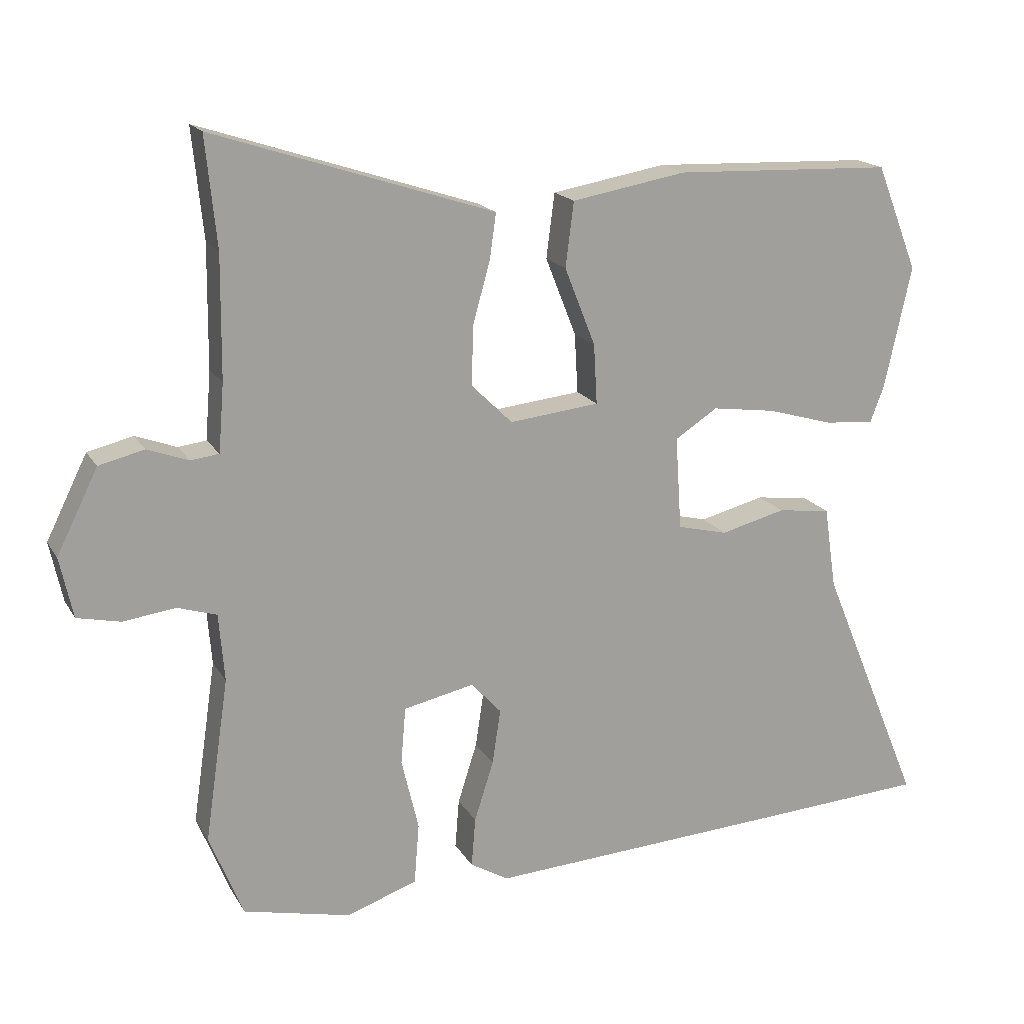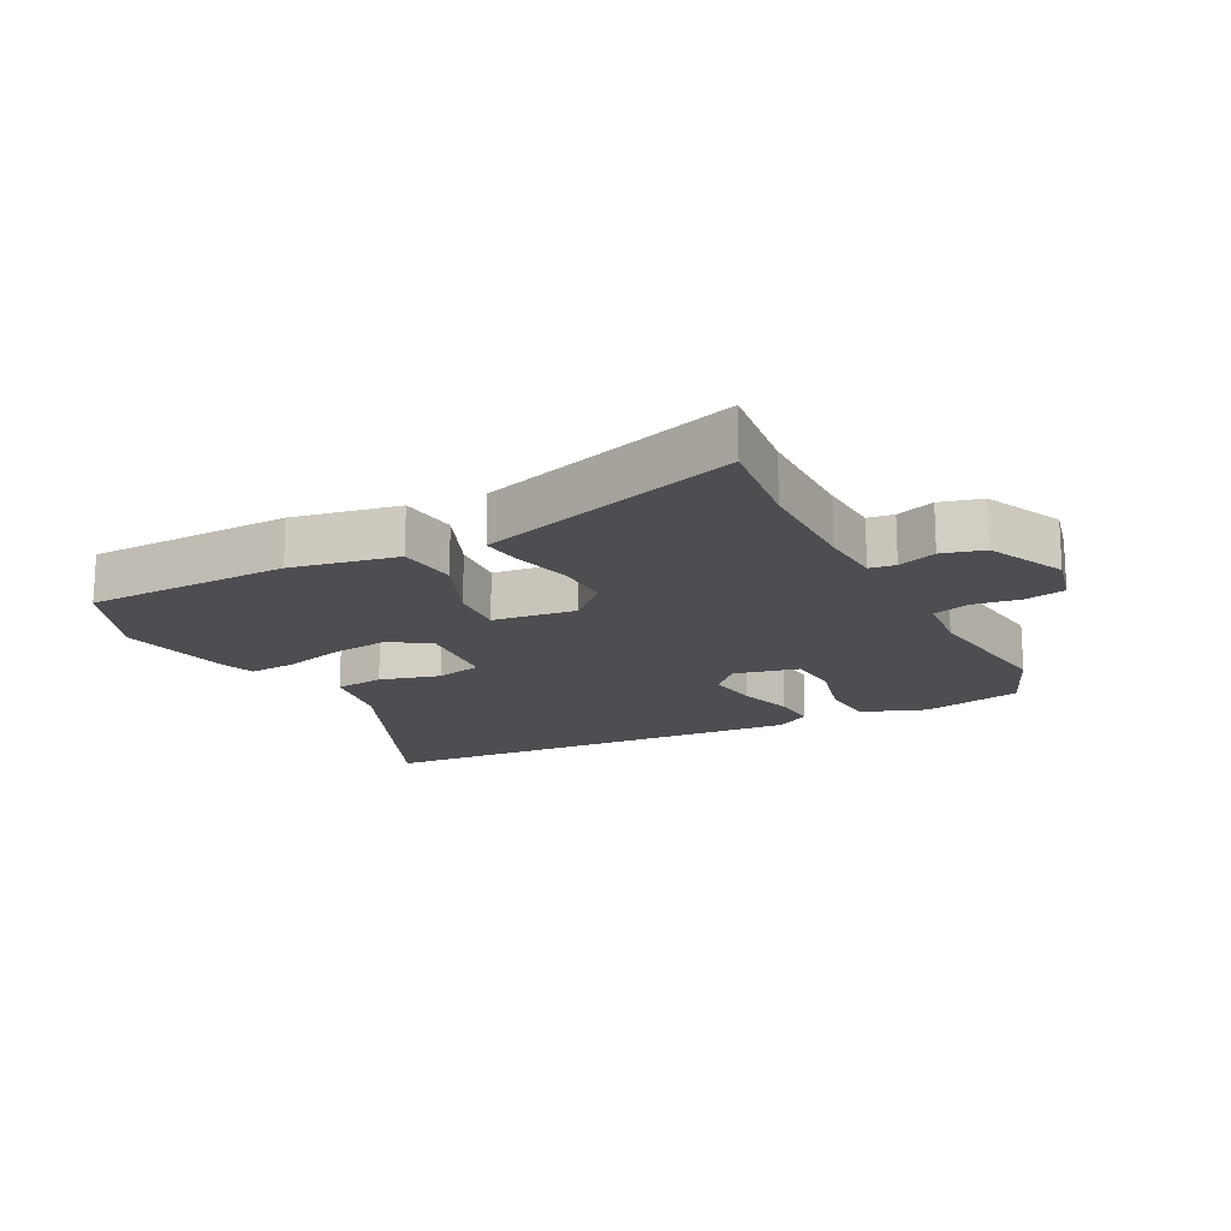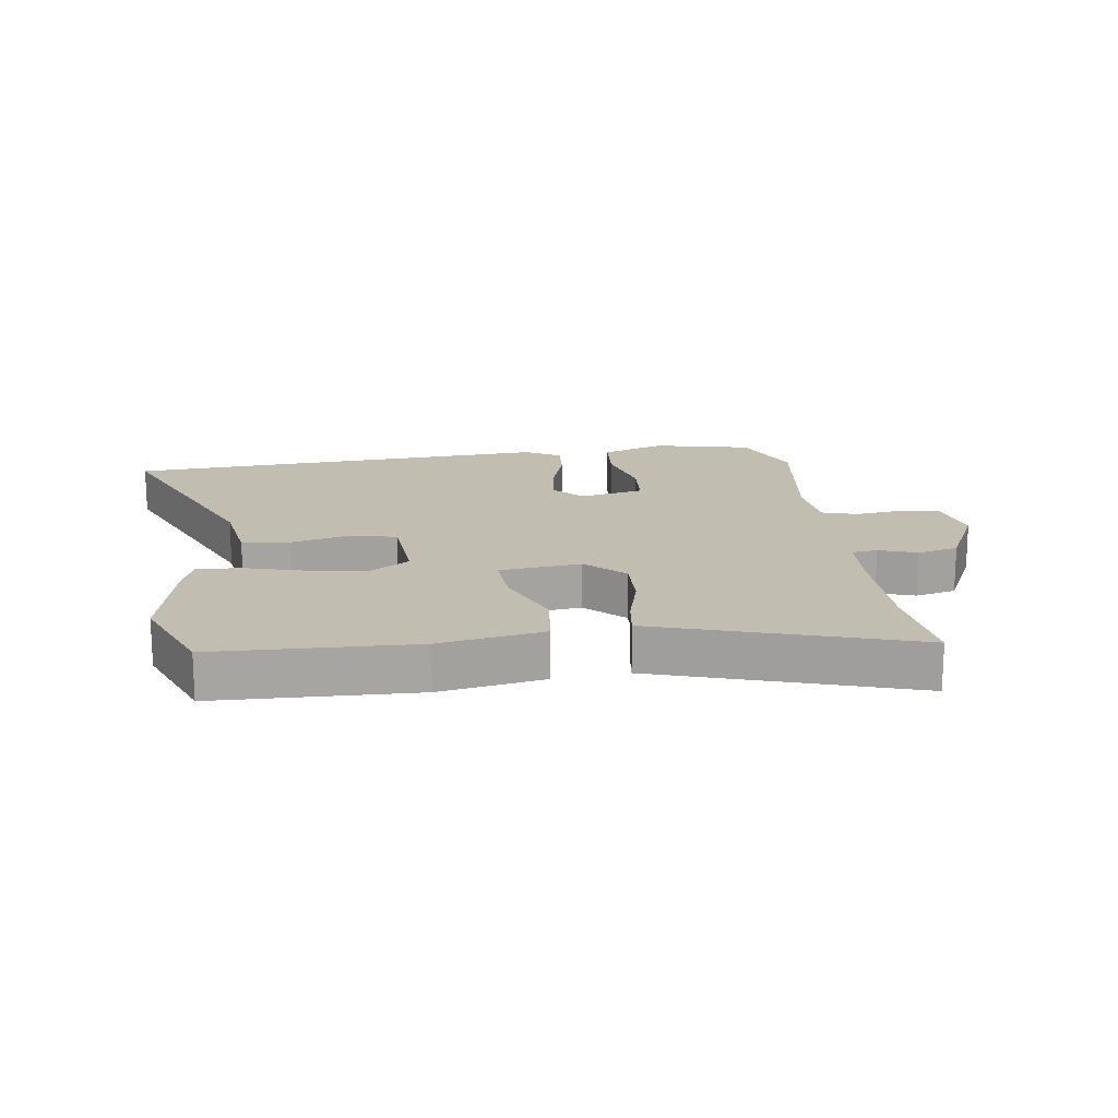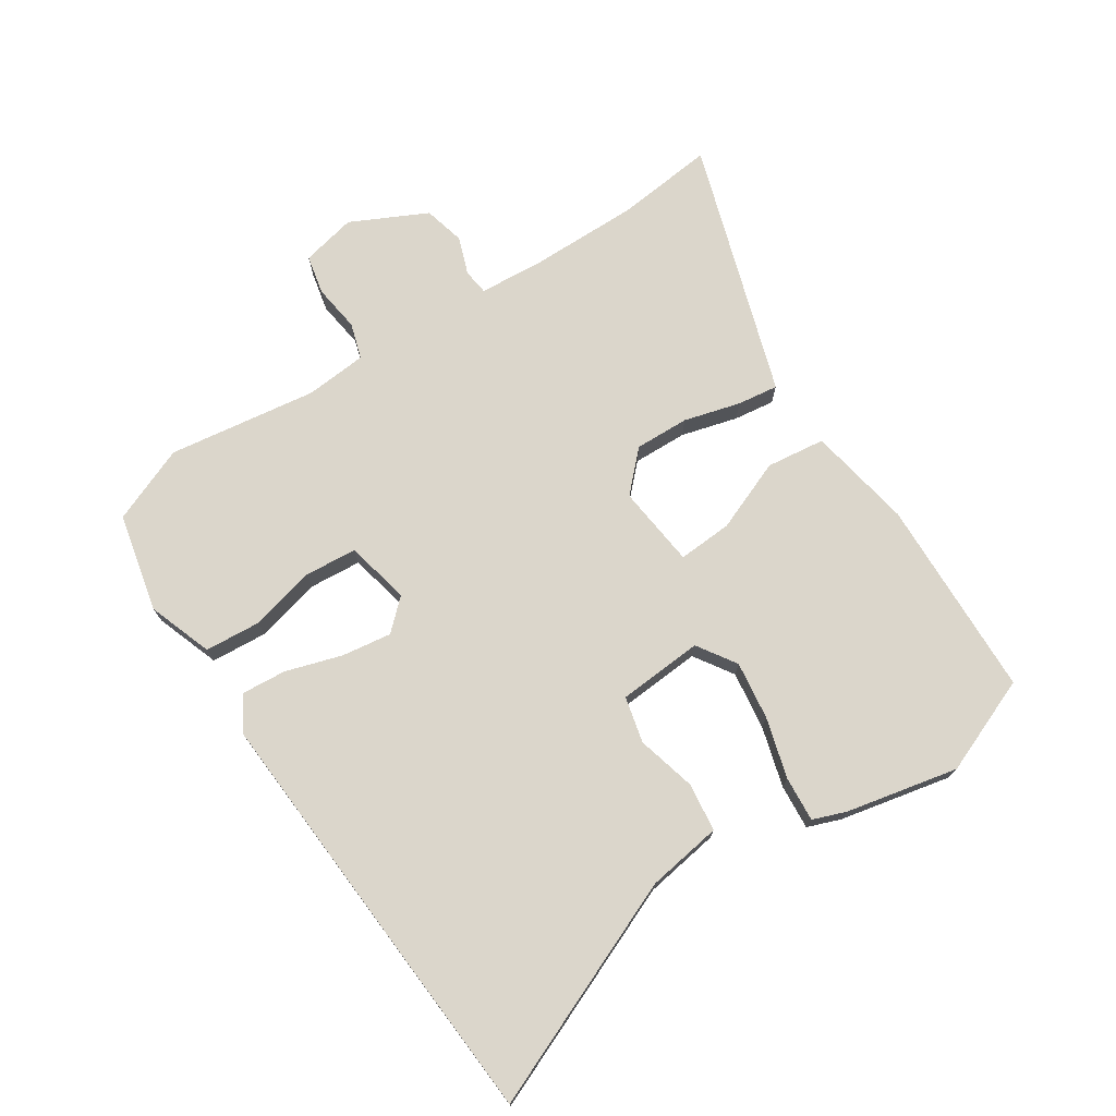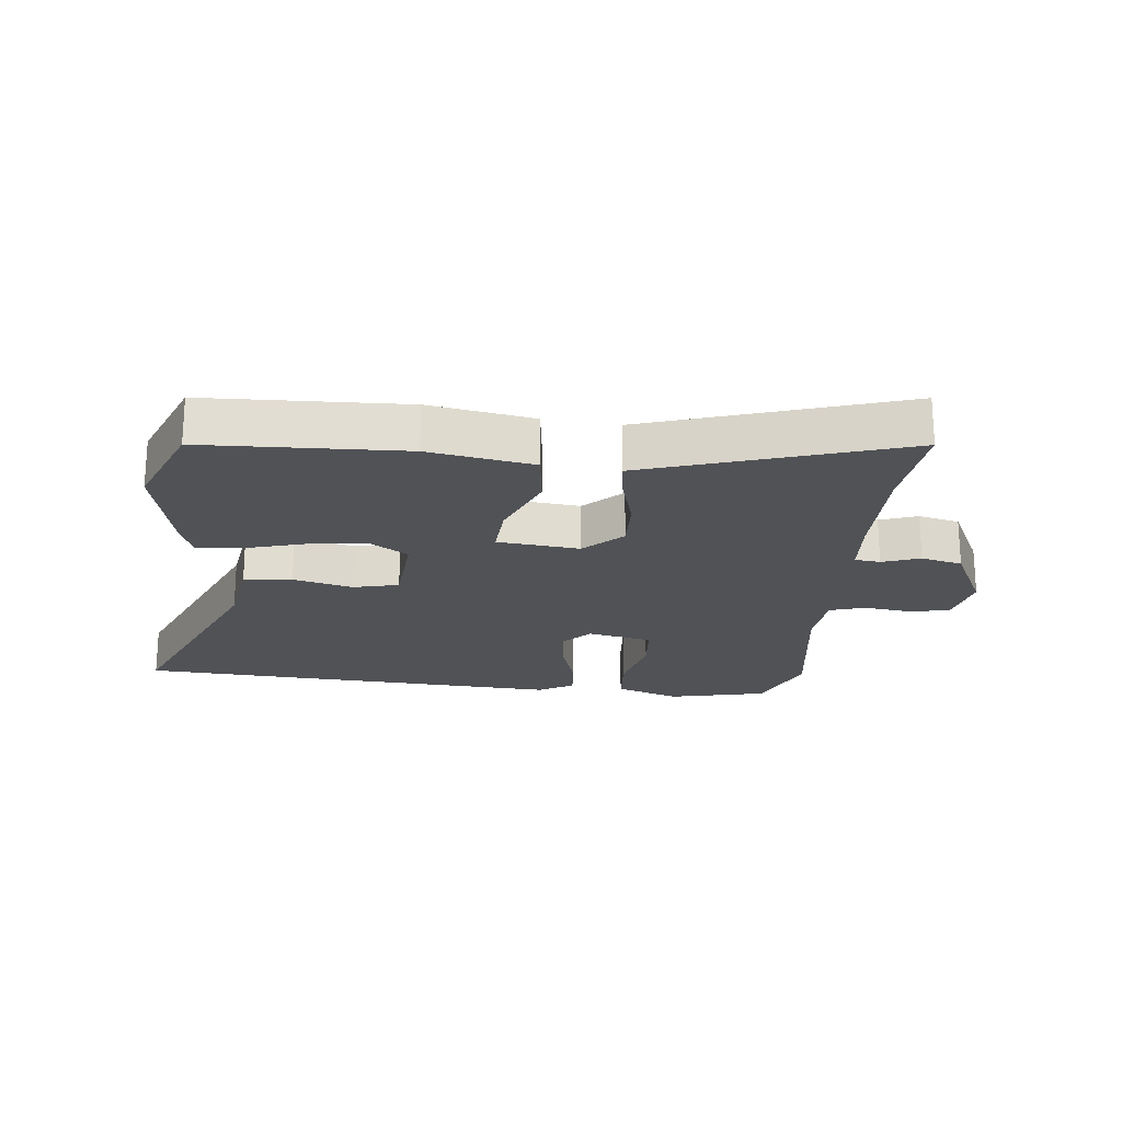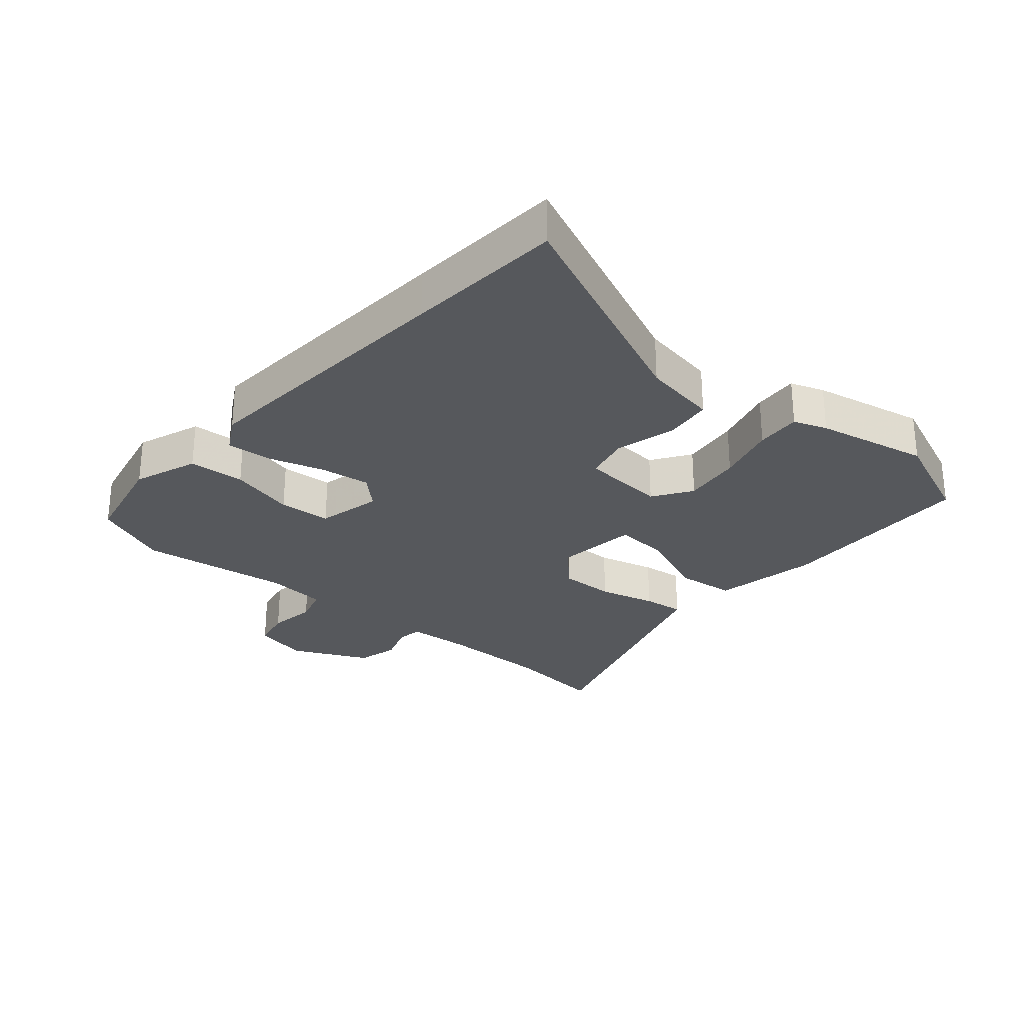
<metadata>
{"format":"obj","ext":"obj","renderer":"f3d","projection":"perspective","resolution":1024,"background":"white","views":[{"elev":17.7,"azim":158.4,"up":"+Z"},{"elev":-17.1,"azim":26.3,"up":"+Y"},{"elev":16.8,"azim":-8.3,"up":"+Y"},{"elev":73.5,"azim":-123.5,"up":"+Y"},{"elev":-21.0,"azim":-6.2,"up":"+Y"},{"elev":-27.9,"azim":-131.5,"up":"+Y"}]}
</metadata>
<code>
v 0.544 0.07 -0.39
v 0.495 0.07 -0.512
v 0.338 0.07 -0.548
v 0.235 0.07 -0.512
v 0.228 0.07 -0.423
v 0.253 0.07 -0.318
v 0.246 0.07 -0.235
v 0.143 0.07 -0.213
v 0.099 0.07 -0.261
v 0.111 0.07 -0.341
v 0.139 0.07 -0.429
v 0.145 0.07 -0.501
v 0.089 0.07 -0.534
v -0.349 0.07 -0.509
v -0.599 0.07 -0.494
v -0.45 0.07 -0.135
v -0.432 0.07 -0.015
v -0.355 0.07 -0.005
v -0.26 0.07 -0.029
v -0.187 0.07 -0.011
v -0.178 0.07 0.125
v -0.24 0.07 0.165
v -0.333 0.07 0.152
v -0.429 0.07 0.124
v -0.501 0.07 0.118
v -0.521 0.07 0.171
v -0.56 0.07 0.349
v -0.499 0.07 0.503
v -0.179 0.07 0.515
v -0.012 0.07 0.486
v 0 0.07 0.392
v -0.045 0.07 0.278
v -0.05 0.07 0.191
v 0.081 0.07 0.177
v 0.141 0.07 0.236
v 0.138 0.07 0.323
v 0.113 0.07 0.413
v 0.104 0.07 0.478
v 0.153 0.07 0.494
v 0.511 0.07 0.611
v 0.495 0.07 0.452
v 0.497 0.07 0.275
v 0.505 0.07 0.176
v 0.546 0.07 0.171
v 0.606 0.07 0.193
v 0.672 0.07 0.177
v 0.732 0.07 0.056
v 0.713 0.07 -0.032
v 0.65 0.07 -0.046
v 0.574 0.07 -0.036
v 0.517 0.07 -0.054
v 0.509 0.07 -0.152
v 0.544 0 -0.39
v 0.495 0 -0.512
v 0.338 0 -0.548
v 0.235 0 -0.512
v 0.228 0 -0.423
v 0.253 0 -0.318
v 0.246 0 -0.235
v 0.143 0 -0.213
v 0.099 0 -0.261
v 0.111 0 -0.341
v 0.139 0 -0.429
v 0.145 0 -0.501
v 0.089 0 -0.534
v -0.349 0 -0.509
v -0.599 0 -0.494
v -0.45 0 -0.135
v -0.432 0 -0.015
v -0.355 0 -0.005
v -0.26 0 -0.029
v -0.187 0 -0.011
v -0.178 0 0.125
v -0.24 0 0.165
v -0.333 0 0.152
v -0.429 0 0.124
v -0.501 0 0.118
v -0.521 0 0.171
v -0.56 0 0.349
v -0.499 0 0.503
v -0.179 0 0.515
v -0.012 0 0.486
v 0 0 0.392
v -0.045 0 0.278
v -0.05 0 0.191
v 0.081 0 0.177
v 0.141 0 0.236
v 0.138 0 0.323
v 0.113 0 0.413
v 0.104 0 0.478
v 0.153 0 0.494
v 0.511 0 0.611
v 0.495 0 0.452
v 0.497 0 0.275
v 0.505 0 0.176
v 0.546 0 0.171
v 0.606 0 0.193
v 0.672 0 0.177
v 0.732 0 0.056
v 0.713 0 -0.032
v 0.65 0 -0.046
v 0.574 0 -0.036
v 0.517 0 -0.054
v 0.509 0 -0.152
f 47 48 49 50
f 47 50 51
f 44 45 46 47
f 43 44 47 51
f 42 43 51 52
f 39 40 41
f 39 41 42
f 36 37 38 39
f 35 36 39 42
f 34 35 42 52
f 29 30 31 32
f 29 32 33
f 28 29 33
f 27 28 33
f 26 27 33
f 23 24 25 26
f 22 23 26
f 22 26 33 34
f 16 17 18 19
f 16 19 20
f 15 16 20
f 14 15 20
f 13 14 20
f 10 11 12 13
f 9 10 13 20
f 8 9 20 21
f 3 4 5 6
f 3 6 7
f 2 3 7
f 1 2 7
f 52 1 7
f 21 22 34 52
f 7 8 21 52
f 102 101 100 99
f 103 102 99
f 99 98 97 96
f 103 99 96 95
f 104 103 95 94
f 93 92 91
f 94 93 91
f 91 90 89 88
f 94 91 88 87
f 104 94 87 86
f 84 83 82 81
f 85 84 81
f 85 81 80
f 85 80 79
f 85 79 78
f 78 77 76 75
f 78 75 74
f 86 85 78 74
f 71 70 69 68
f 72 71 68
f 72 68 67
f 72 67 66
f 72 66 65
f 65 64 63 62
f 72 65 62 61
f 73 72 61 60
f 58 57 56 55
f 59 58 55
f 59 55 54
f 59 54 53
f 59 53 104
f 104 86 74 73
f 104 73 60 59
f 1 53 54 2
f 2 54 55 3
f 3 55 56 4
f 4 56 57 5
f 5 57 58 6
f 6 58 59 7
f 7 59 60 8
f 8 60 61 9
f 9 61 62 10
f 10 62 63 11
f 11 63 64 12
f 12 64 65 13
f 13 65 66 14
f 14 66 67 15
f 15 67 68 16
f 16 68 69 17
f 17 69 70 18
f 18 70 71 19
f 19 71 72 20
f 20 72 73 21
f 21 73 74 22
f 22 74 75 23
f 23 75 76 24
f 24 76 77 25
f 25 77 78 26
f 26 78 79 27
f 27 79 80 28
f 28 80 81 29
f 29 81 82 30
f 30 82 83 31
f 31 83 84 32
f 32 84 85 33
f 33 85 86 34
f 34 86 87 35
f 35 87 88 36
f 36 88 89 37
f 37 89 90 38
f 38 90 91 39
f 39 91 92 40
f 40 92 93 41
f 41 93 94 42
f 42 94 95 43
f 43 95 96 44
f 44 96 97 45
f 45 97 98 46
f 46 98 99 47
f 47 99 100 48
f 48 100 101 49
f 49 101 102 50
f 50 102 103 51
f 51 103 104 52
f 52 104 53 1

</code>
